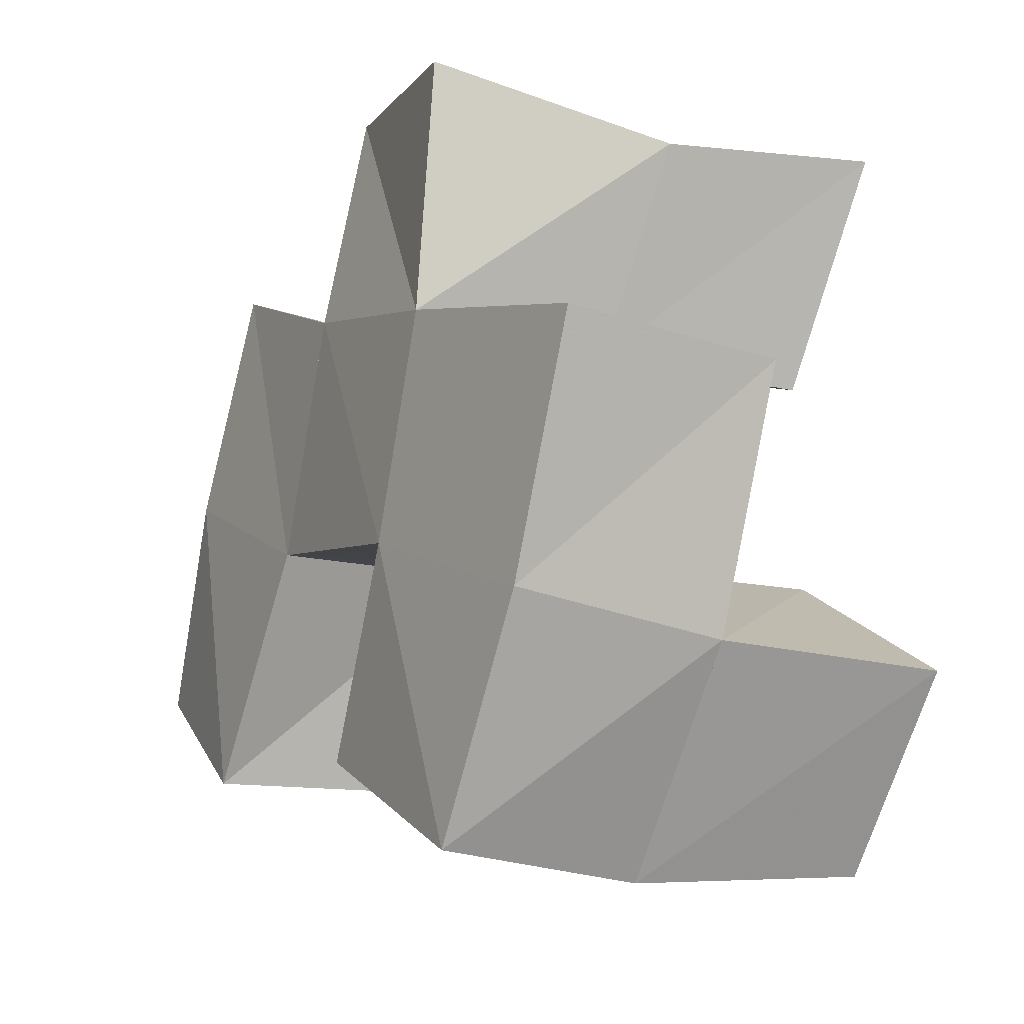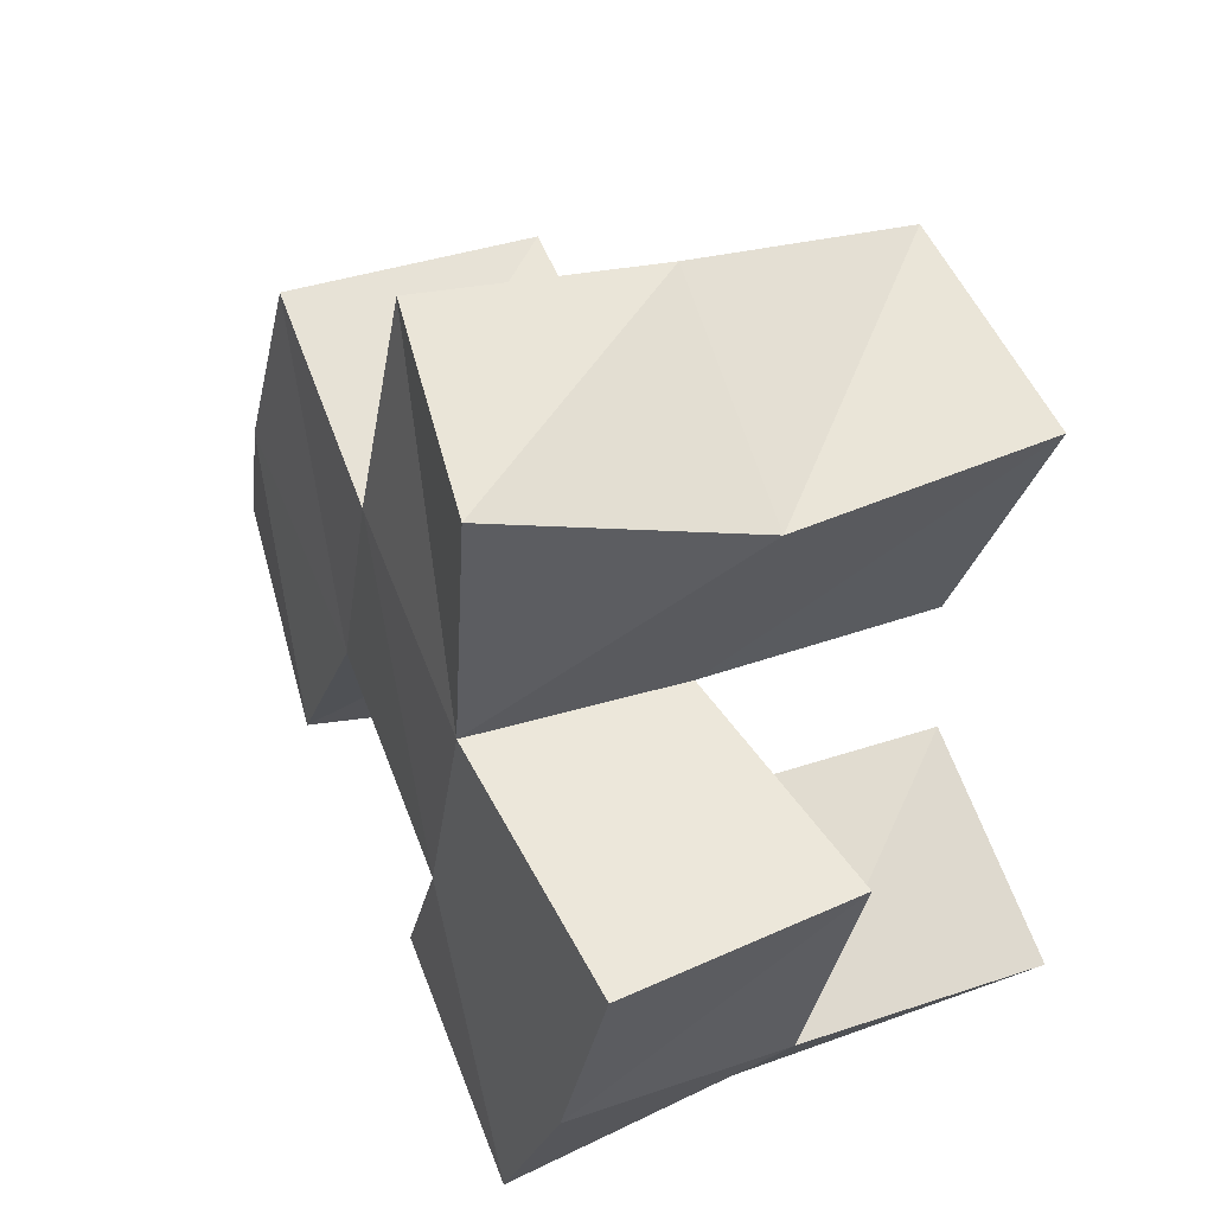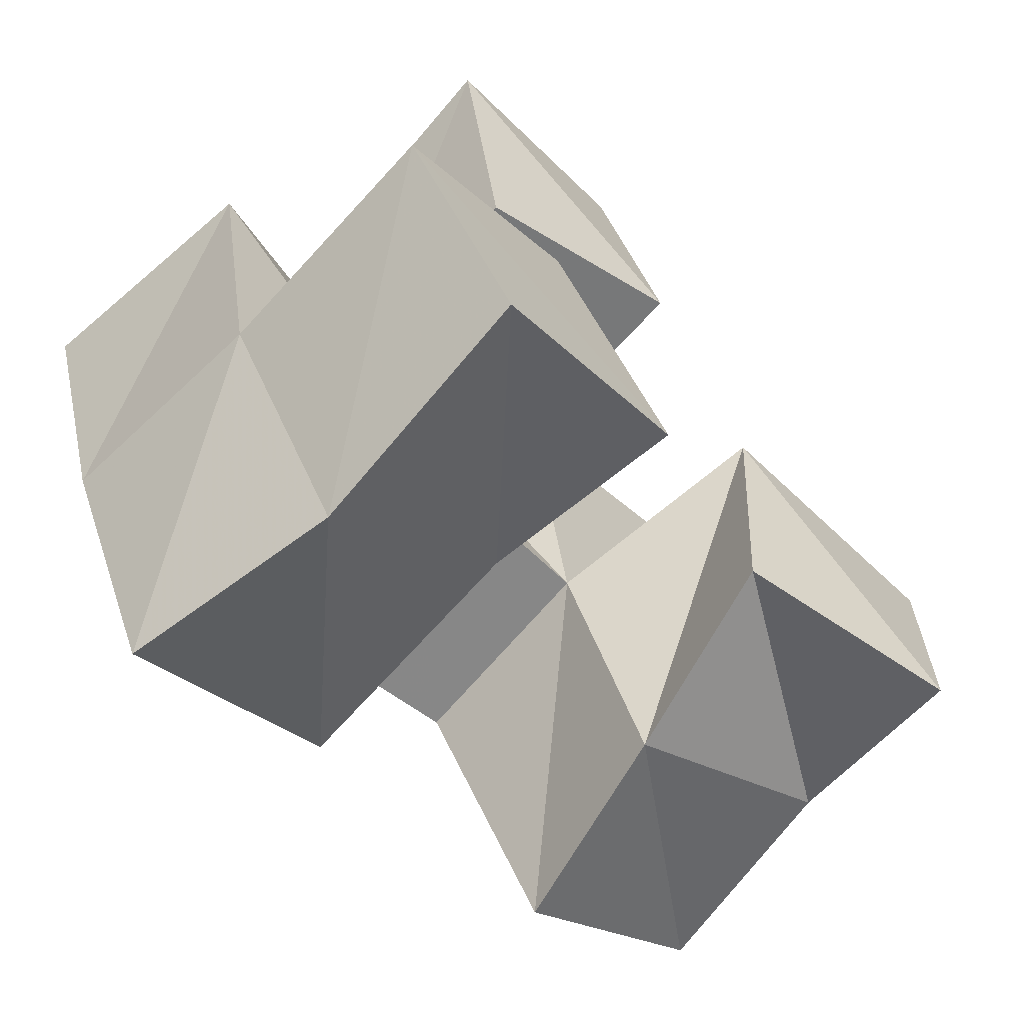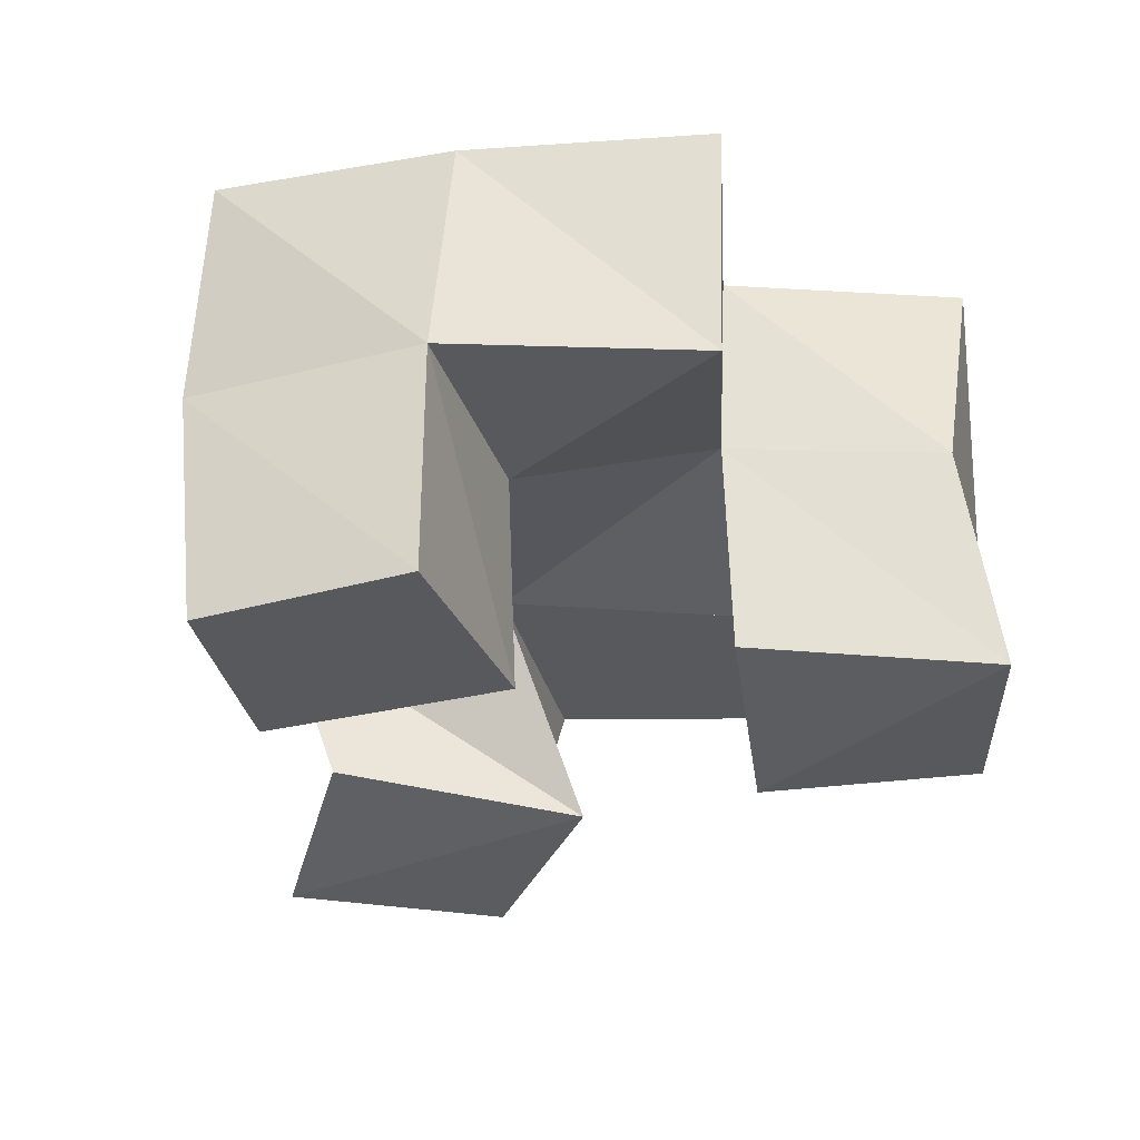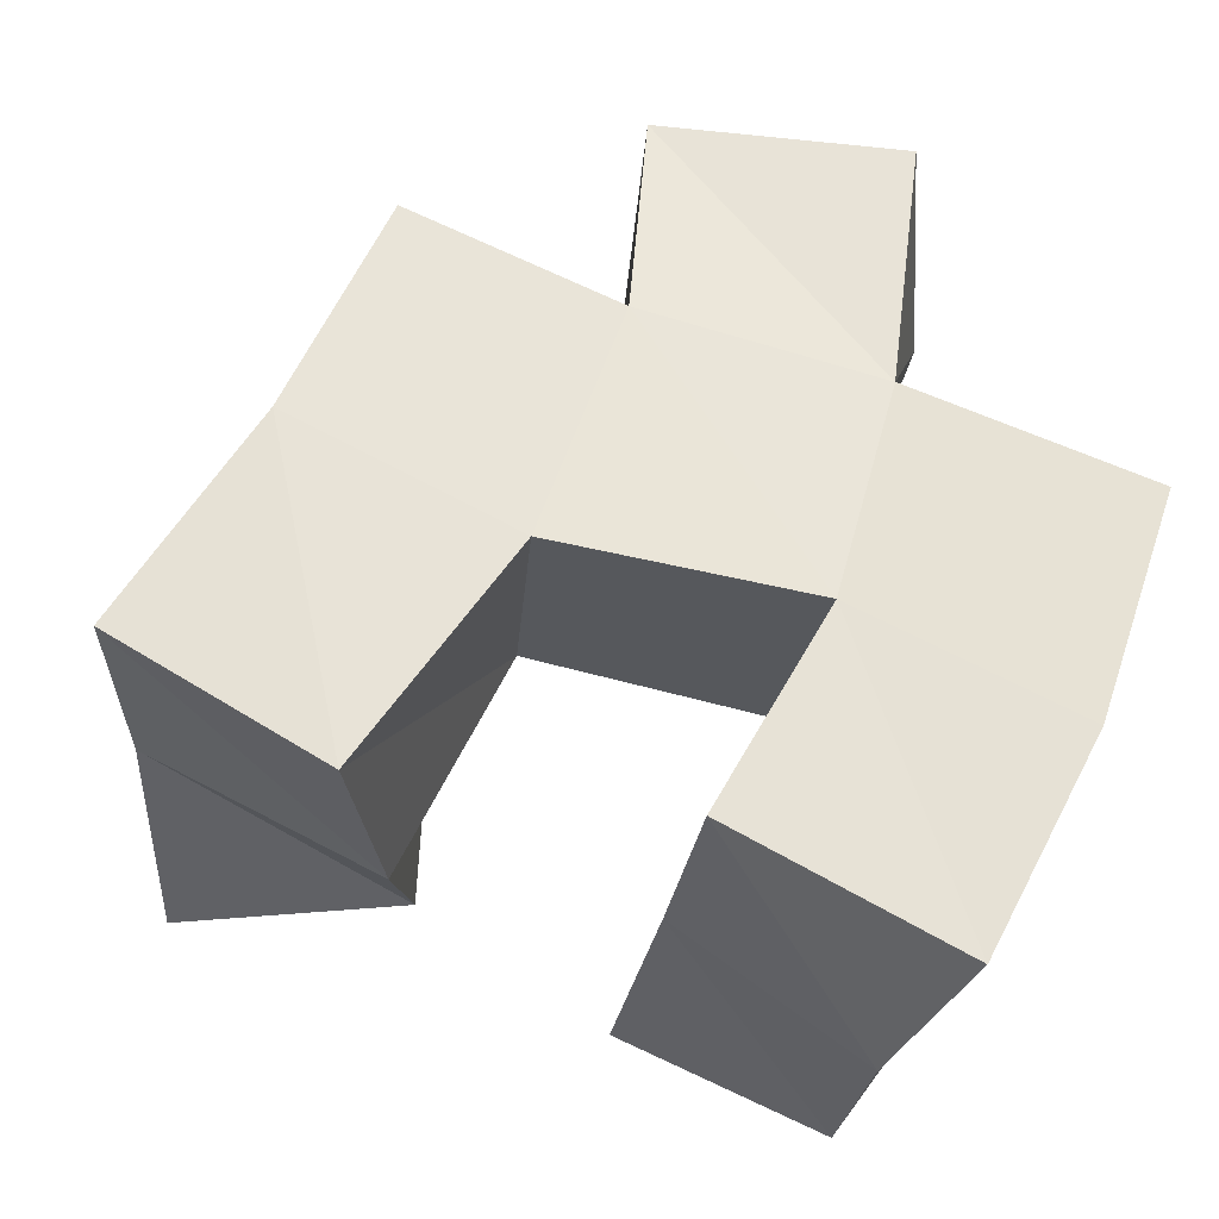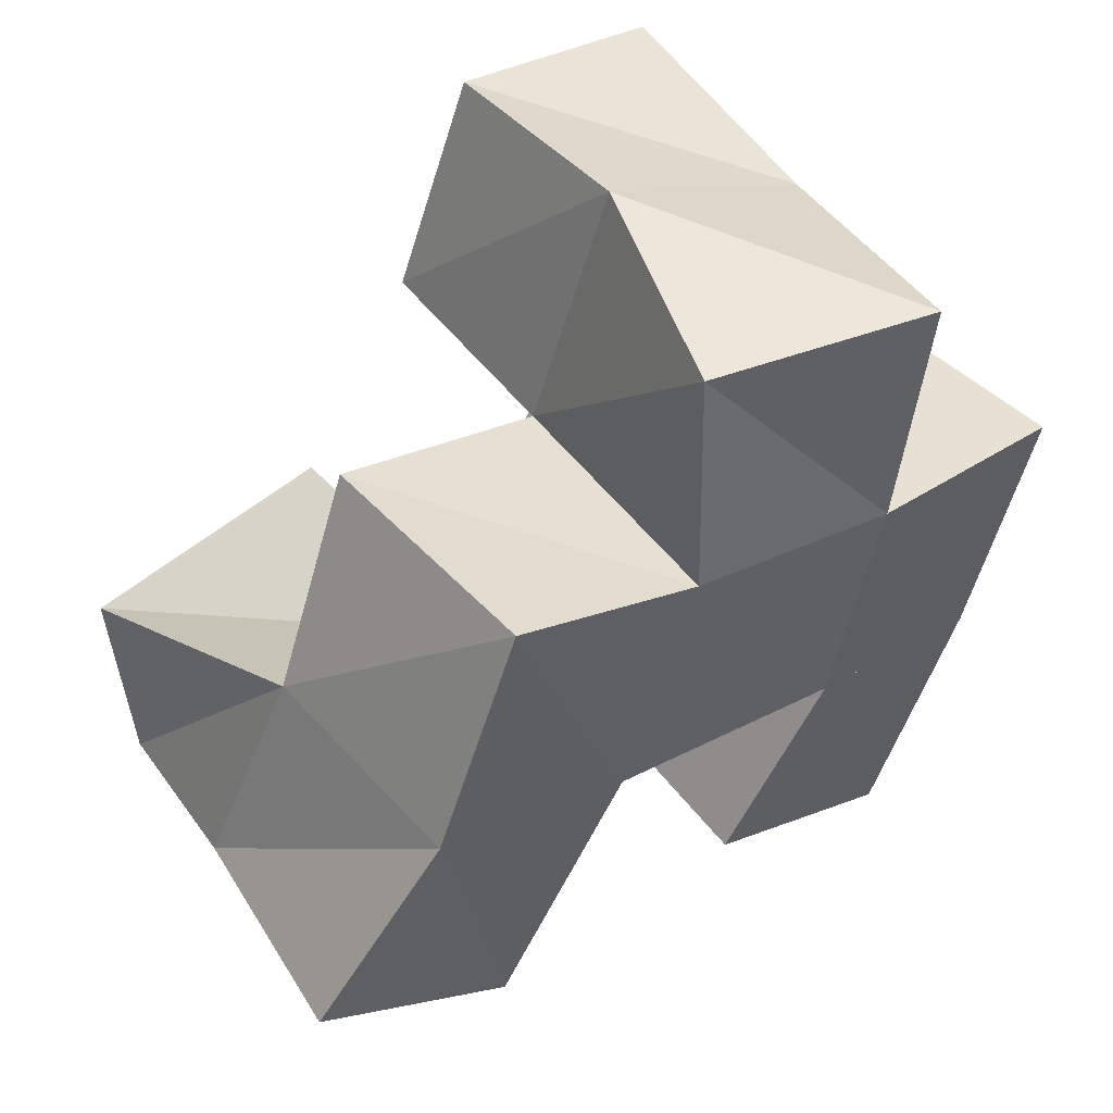
<metadata>
{"format":"obj","ext":"obj","renderer":"f3d","projection":"perspective","resolution":1024,"background":"white","views":[{"elev":-16.0,"azim":-122.3,"up":"+Z"},{"elev":41.7,"azim":-116.9,"up":"+Z"},{"elev":-68.5,"azim":-46.5,"up":"+Z"},{"elev":-29.5,"azim":-102.4,"up":"+Y"},{"elev":-28.1,"azim":169.2,"up":"+Z"},{"elev":51.0,"azim":138.4,"up":"+Z"}]}
</metadata>
<code>
v -0.2617 0.1002 0.7533
v -0.2562 0.1521 0.749
v -0.218 0.1 0.7714
v -0.2194 0.1444 0.778
v -0.2896 0.1 0.7918
v -0.2858 0.1516 0.7926
v -0.2479 0.1 0.8176
v -0.2427 0.1505 0.8168
v -0.1781 0.1111 0.7909
v -0.1687 0.1505 0.7792
v -0.1319 0.1 0.7881
v -0.1229 0.1418 0.8045
v -0.1813 0.1044 0.8462
v -0.1909 0.1503 0.8258
v -0.1298 0.1 0.8382
v -0.1405 0.148 0.8508
v -0.2575 0.1089 0.8594
v -0.2541 0.1568 0.8591
v -0.2112 0.1 0.8771
v -0.2088 0.1432 0.8739
v -0.2759 0.1012 0.9087
v -0.2712 0.151 0.9025
v -0.2286 0.1009 0.9208
v -0.2255 0.146 0.9254
v -0.2616 0.1997 0.7514
v -0.2157 0.1977 0.7749
v -0.2855 0.1989 0.797
v -0.2383 0.2013 0.8157
v -0.1553 0.1943 0.7794
v -0.1139 0.1877 0.8052
v -0.1862 0.1954 0.8258
v -0.1407 0.1944 0.8473
v -0.2512 0.2006 0.8617
v -0.2032 0.1963 0.8748
v -0.2578 0.2007 0.914
v -0.2084 0.1895 0.9216
v -0.3004 0.148 0.8461
v -0.3029 0.1982 0.8469
v -0.1626 0.142 0.8909
v -0.161 0.1934 0.8935
f 1 2 4
f 3 1 4
f 2 6 8
f 4 2 8
f 6 5 7
f 8 6 7
f 5 1 3
f 7 5 3
f 8 7 3
f 4 8 3
f 2 1 5
f 6 2 5
f 9 10 12
f 11 9 12
f 10 14 16
f 12 10 16
f 14 13 15
f 16 14 15
f 13 9 11
f 15 13 11
f 16 15 11
f 12 16 11
f 10 9 13
f 14 10 13
f 17 18 20
f 19 17 20
f 18 22 24
f 20 18 24
f 22 21 23
f 24 22 23
f 21 17 19
f 23 21 19
f 24 23 19
f 20 24 19
f 18 17 21
f 22 18 21
f 2 25 26
f 4 2 26
f 25 27 28
f 26 25 28
f 27 6 8
f 28 27 8
f 6 2 4
f 8 6 4
f 28 8 4
f 26 28 4
f 25 2 6
f 27 25 6
f 10 29 30
f 12 10 30
f 29 31 32
f 30 29 32
f 31 14 16
f 32 31 16
f 14 10 12
f 16 14 12
f 32 16 12
f 30 32 12
f 29 10 14
f 31 29 14
f 18 33 34
f 20 18 34
f 33 35 36
f 34 33 36
f 35 22 24
f 36 35 24
f 22 18 20
f 24 22 20
f 36 24 20
f 34 36 20
f 33 18 22
f 35 33 22
f 6 27 28
f 8 6 28
f 27 38 33
f 28 27 33
f 38 37 18
f 33 38 18
f 37 6 8
f 18 37 8
f 33 18 8
f 28 33 8
f 27 6 37
f 38 27 37
f 8 28 31
f 14 8 31
f 28 33 34
f 31 28 34
f 33 18 20
f 34 33 20
f 18 8 14
f 20 18 14
f 34 20 14
f 31 34 14
f 28 8 18
f 33 28 18
f 14 31 32
f 16 14 32
f 31 34 40
f 32 31 40
f 34 20 39
f 40 34 39
f 20 14 16
f 39 20 16
f 40 39 16
f 32 40 16
f 31 14 20
f 34 31 20

</code>
